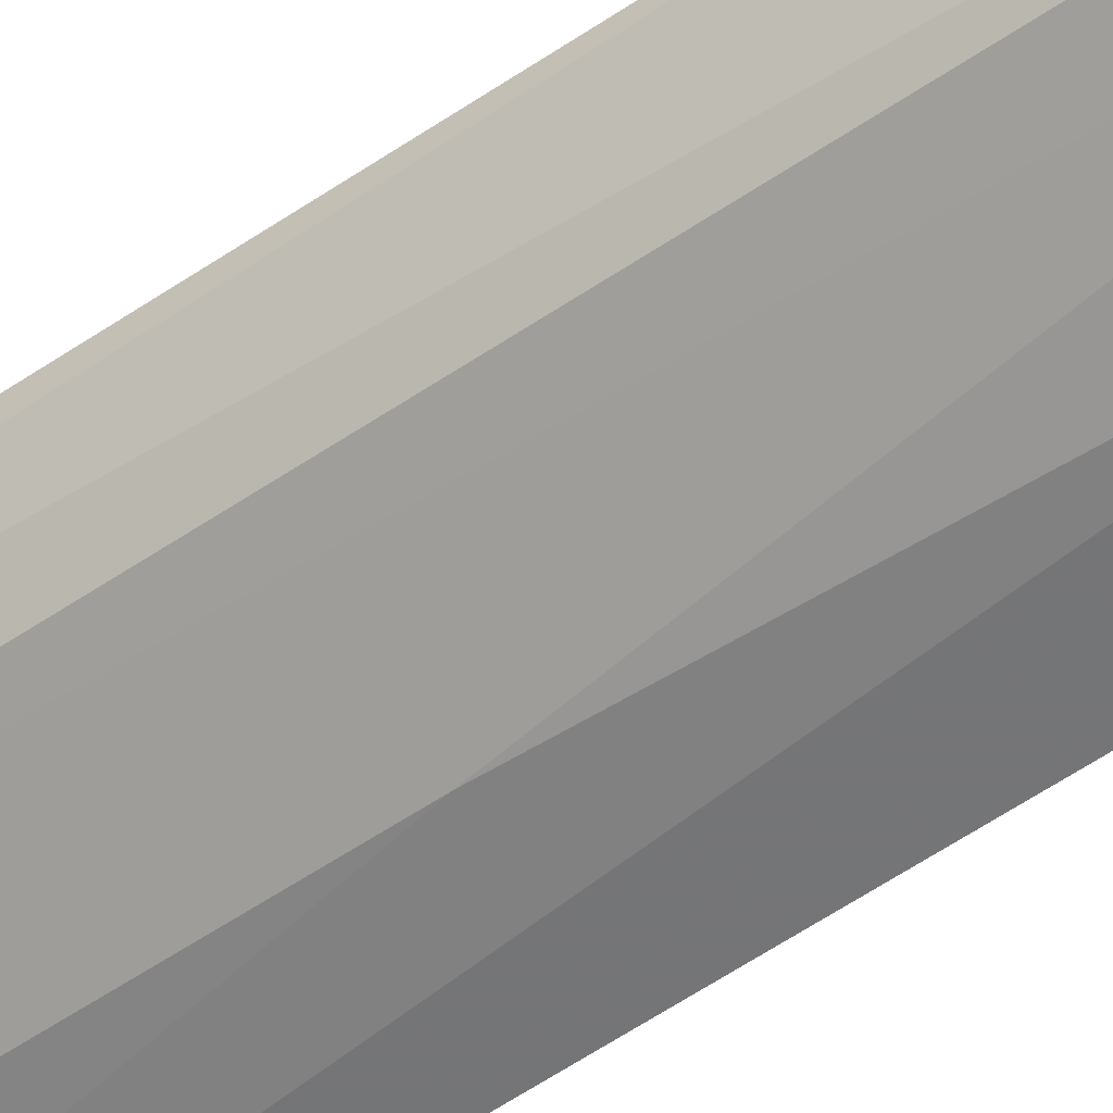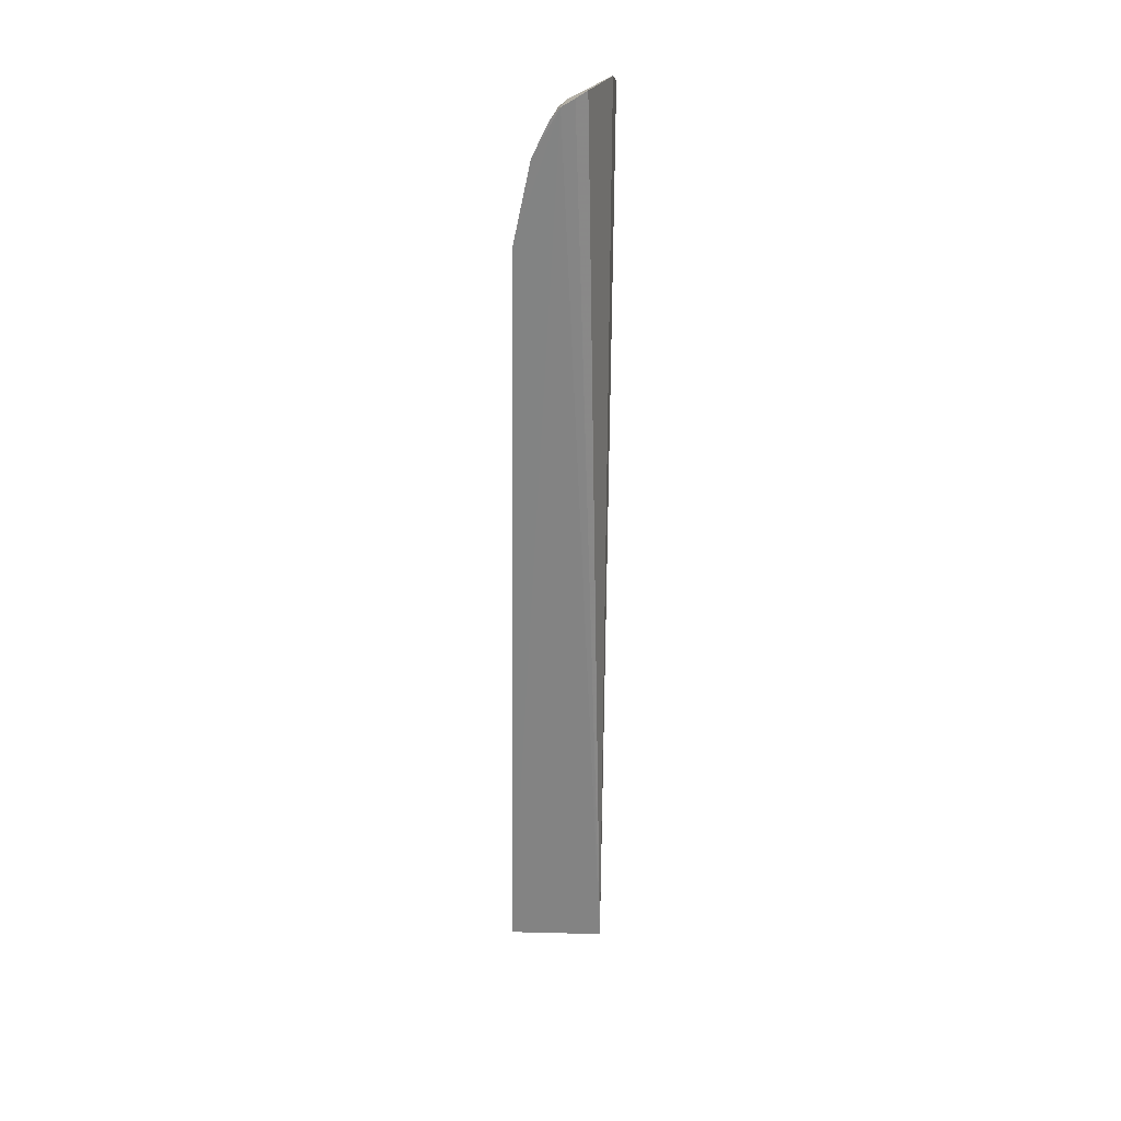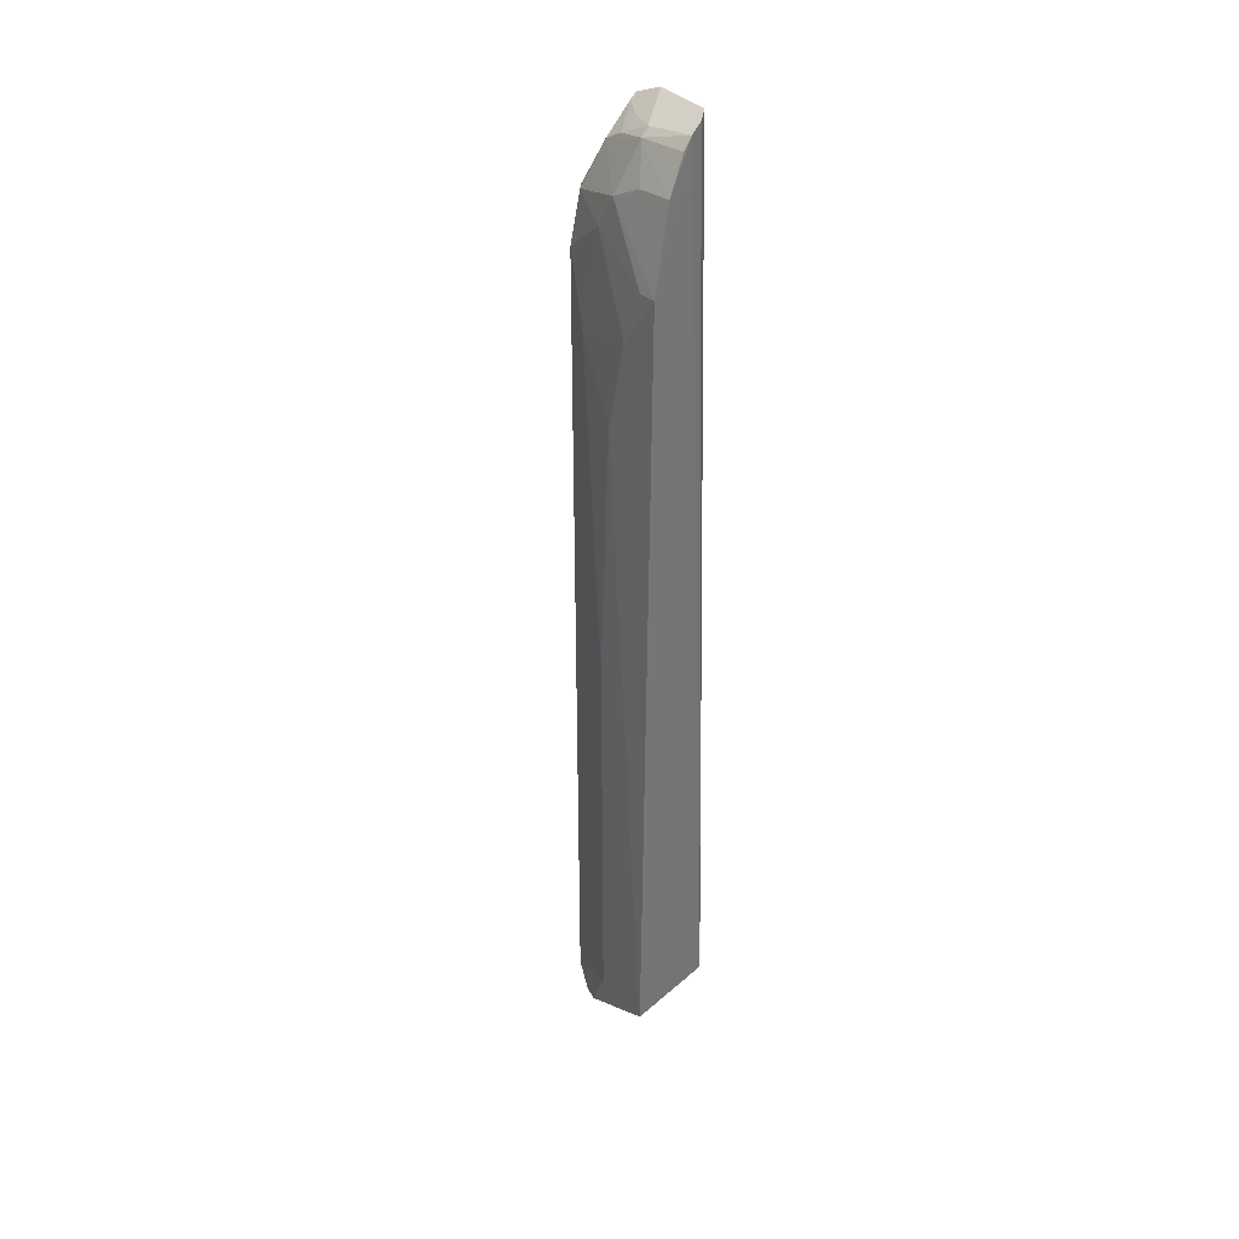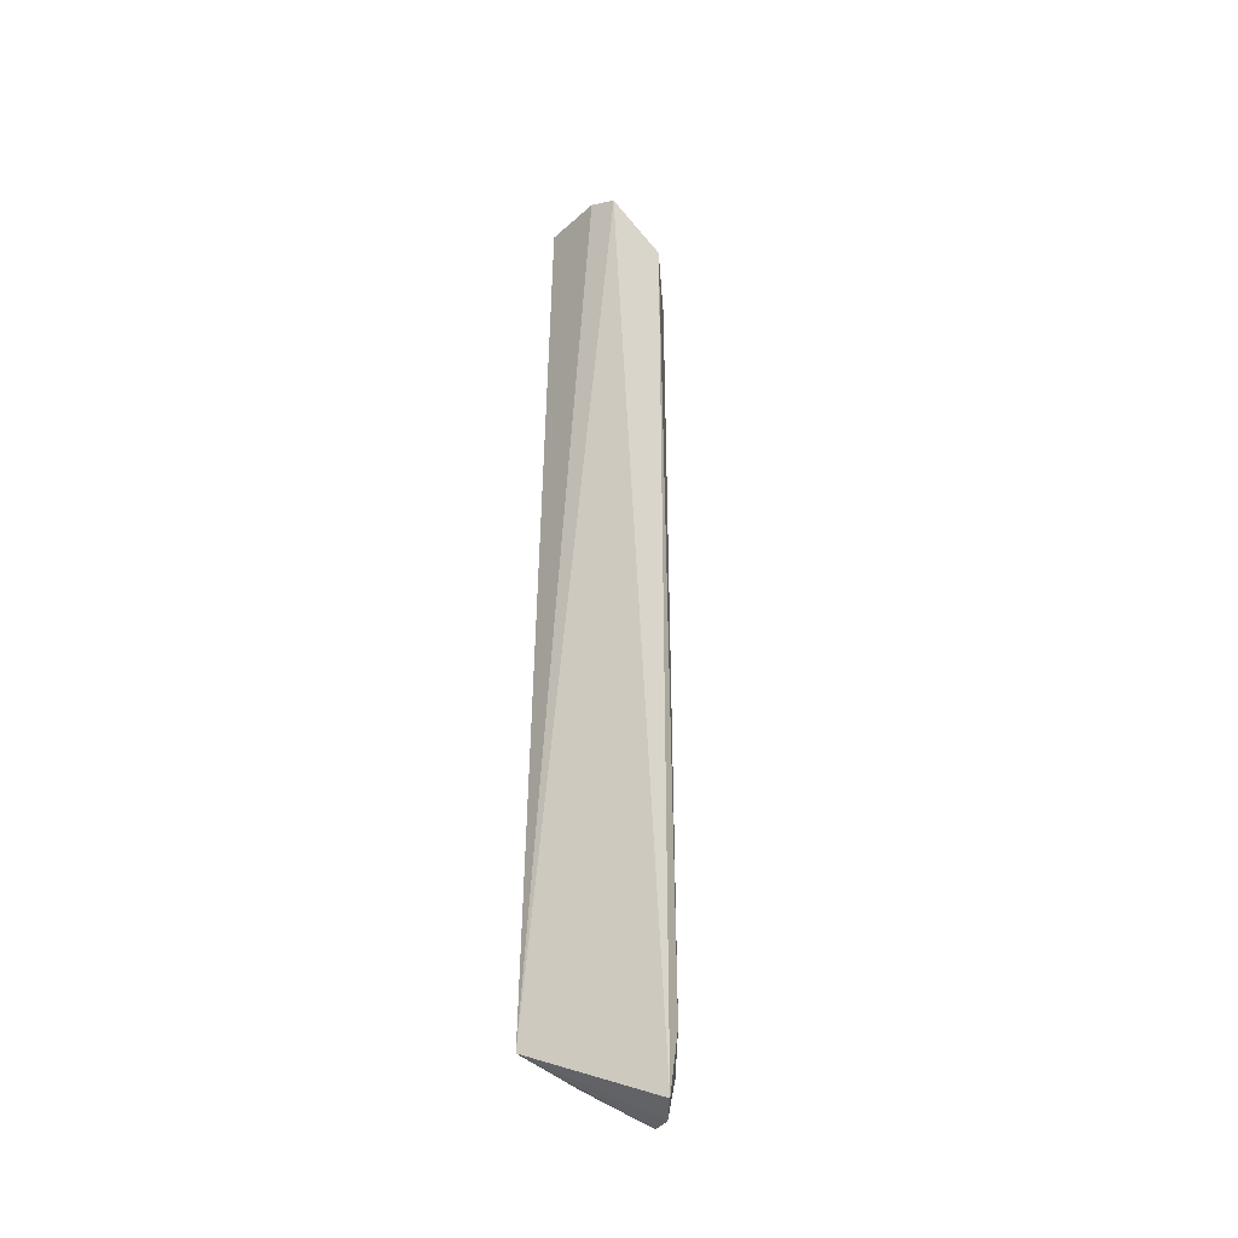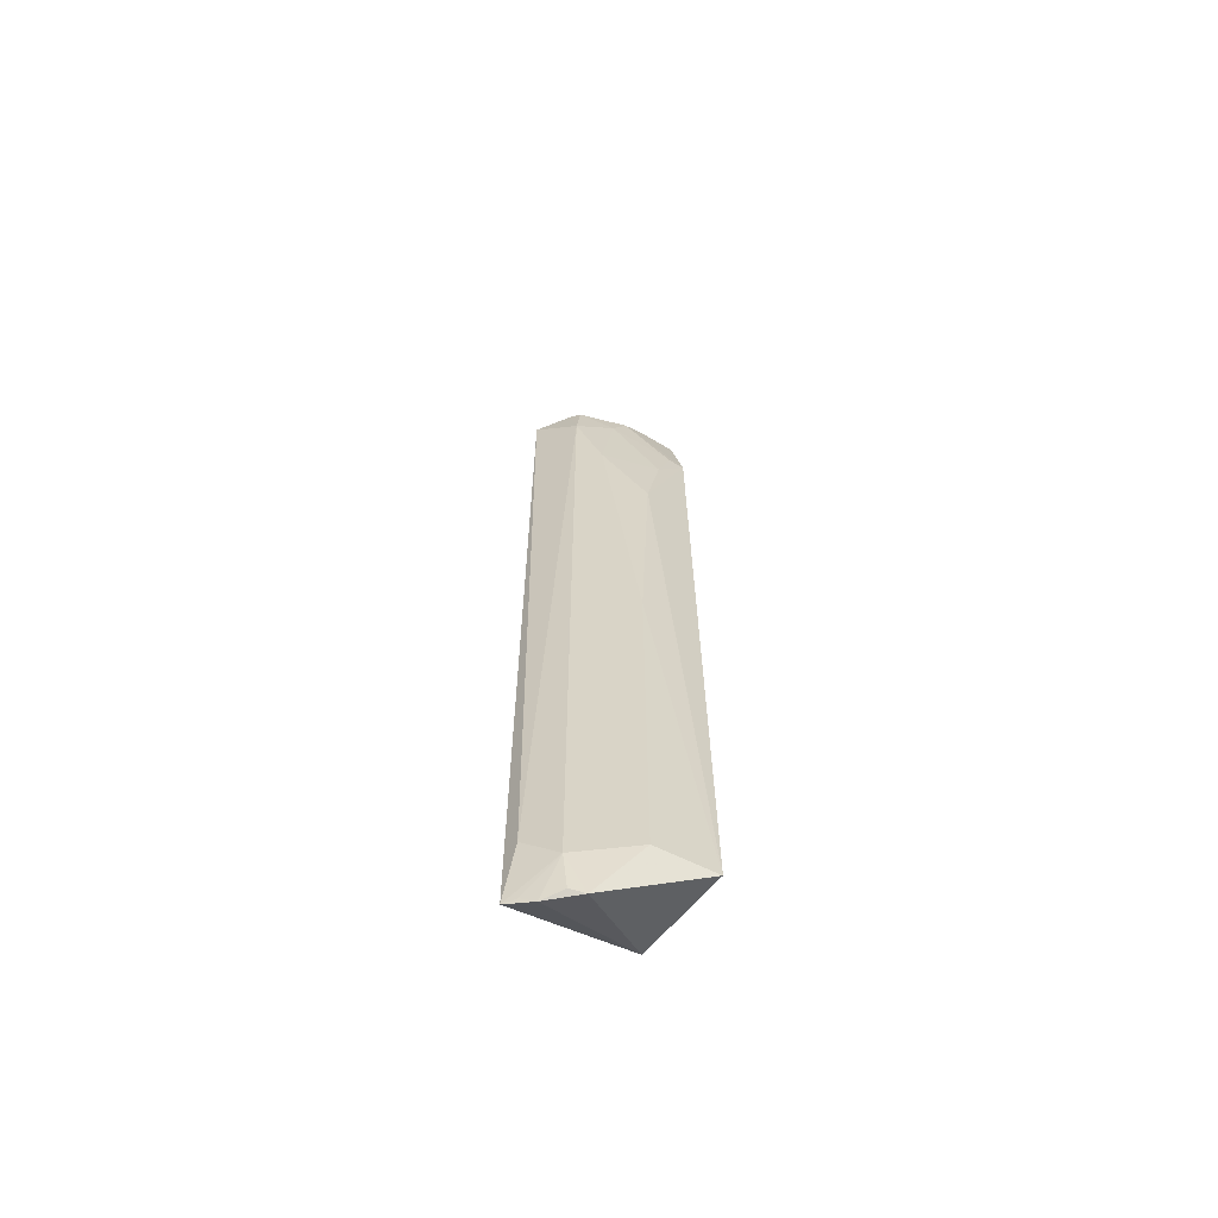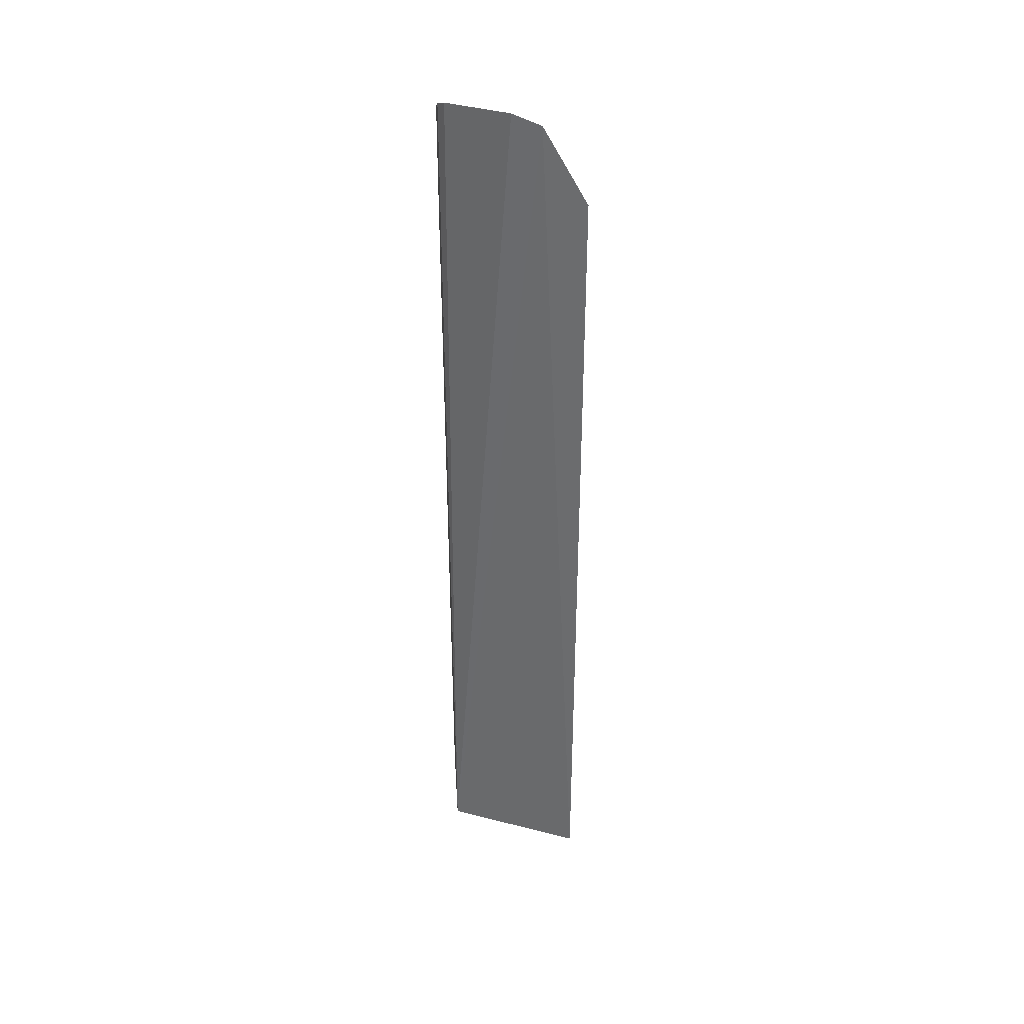
<metadata>
{"format":"obj","ext":"obj","renderer":"f3d","projection":"perspective","resolution":1024,"background":"white","views":[{"elev":-52.9,"azim":126.7,"up":"+Z"},{"elev":28.7,"azim":-87.5,"up":"+Y"},{"elev":34.5,"azim":-138.6,"up":"+Y"},{"elev":-34.4,"azim":33.3,"up":"+Y"},{"elev":-62.4,"azim":141.2,"up":"+Y"},{"elev":36.9,"azim":-2.8,"up":"+Y"}]}
</metadata>
<code>
v 0.3213 -0.3994 -0.06449
v 0.3145 -0.3981 -0.07524
v 0.3219 0.3843 -0.06457
v 0.2012 0.476 -0.07394
v 0.1967 -0.3409 -0.05701
v 0.2397 0.2347 -0.1309
v 0.3203 -0.3427 -0.07813
v 0.2826 -0.3997 -0.1068
v 0.2812 0.4626 -0.05374
v 0.2502 0.4107 -0.114
v 0.1956 -0.3404 -0.1416
v 0.3016 -0.3675 -0.1035
v 0.3064 -0.4054 -0.08496
v 0.2556 0.4733 -0.05612
v 0.1947 0.3537 -0.1326
v 0.3022 0.3527 -0.1028
v 0.2491 -0.3398 -0.1301
v 0.2952 -0.3987 -0.1011
v 0.237 0.4529 -0.09853
v 0.2248 0.3097 -0.131
v 0.1946 0.4646 -0.09479
v 0.2953 0.3989 -0.09899
v 0.2494 0.007411 -0.1302
v 0.2372 0.4595 -0.09153
v 0.2096 0.3534 -0.1307
v 0.28 0.2944 -0.1144
v 0.2652 0.3831 -0.1131
v 0.1957 0.4712 -0.08363
v 0.1947 0.4246 -0.1176
v 0.2805 0.4379 -0.087
v 0.3013 0.3985 -0.09116
v 0.2798 0.4596 -0.0611
v 0.1949 0.4548 -0.1029
v 0.2245 0.4231 -0.1143
v 0.2638 0.447 -0.08961
v 0.2638 0.4578 -0.07517
f 7 3 1
f 9 5 1
f 9 1 3
f 11 8 5
f 12 7 1
f 12 1 2
f 13 2 1
f 13 1 5
f 13 5 8
f 13 12 2
f 14 4 5
f 14 5 9
f 15 6 11
f 16 3 7
f 16 7 12
f 17 12 8
f 17 8 11
f 18 13 8
f 18 8 12
f 18 12 13
f 20 6 15
f 21 15 11
f 21 11 5
f 23 17 11
f 23 11 6
f 23 12 17
f 24 4 14
f 24 19 21
f 25 20 15
f 25 15 10
f 26 6 20
f 26 23 6
f 26 16 12
f 26 12 23
f 27 26 20
f 27 16 26
f 27 22 16
f 27 10 22
f 27 25 10
f 27 20 25
f 28 21 5
f 28 5 4
f 28 24 21
f 28 4 24
f 29 10 15
f 29 15 21
f 30 22 10
f 30 10 19
f 31 3 16
f 31 16 22
f 31 30 3
f 31 22 30
f 32 24 14
f 32 14 9
f 32 9 3
f 32 3 30
f 33 29 21
f 33 21 19
f 33 19 29
f 34 29 19
f 34 19 10
f 34 10 29
f 35 30 19
f 35 19 24
f 35 32 30
f 36 35 24
f 36 24 32
f 36 32 35

</code>
